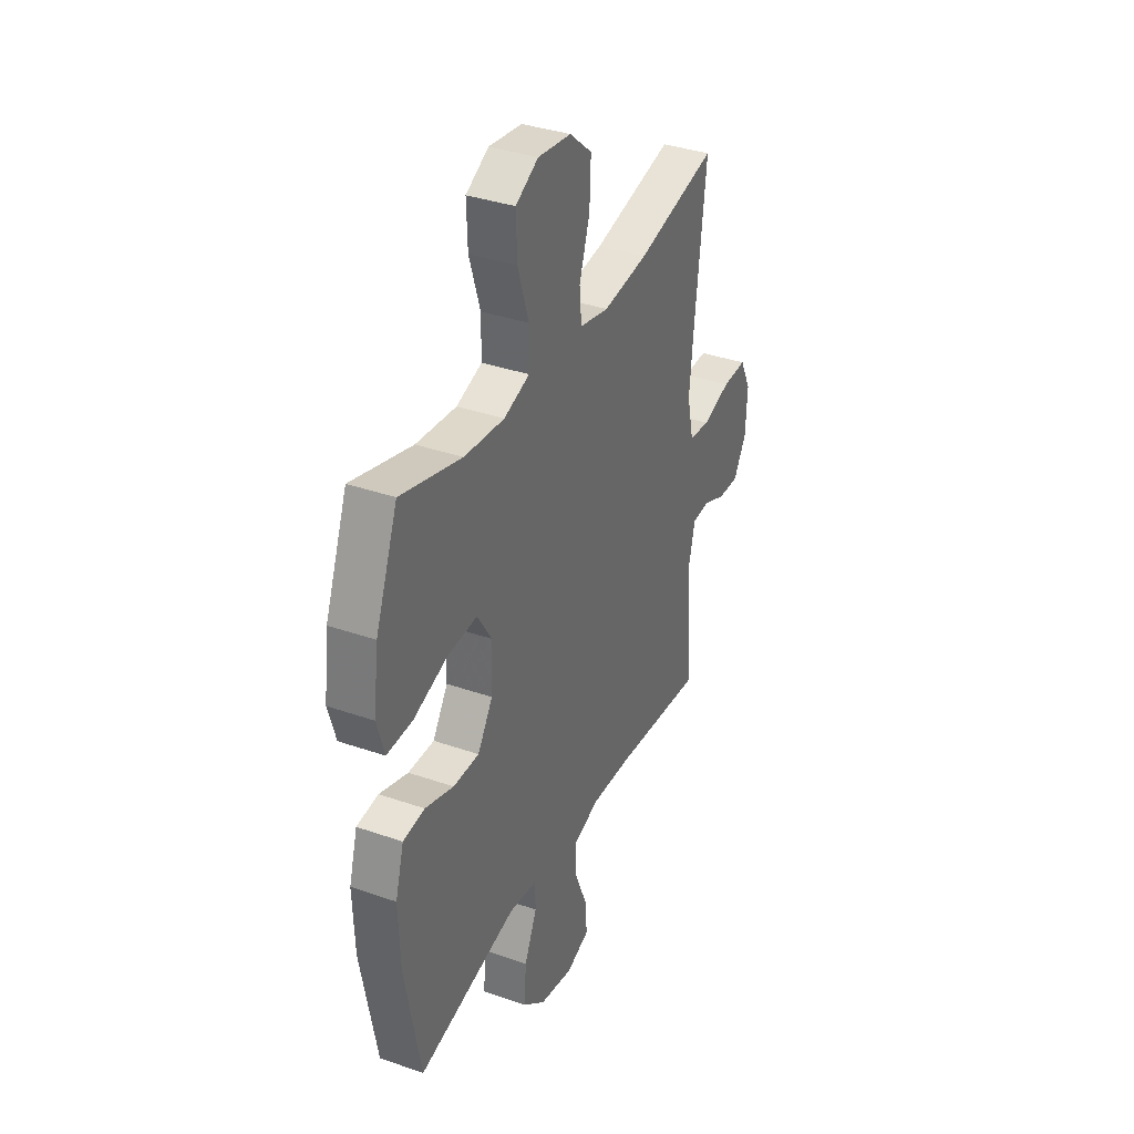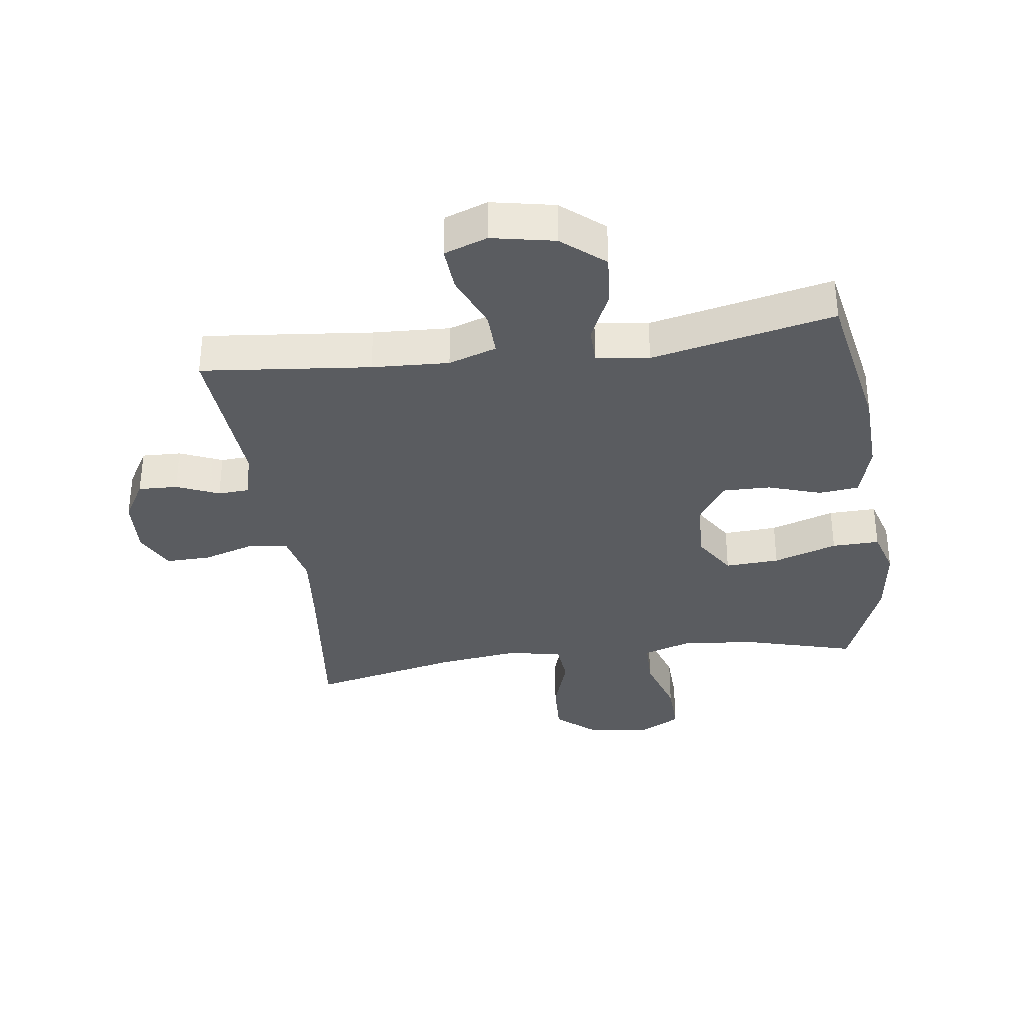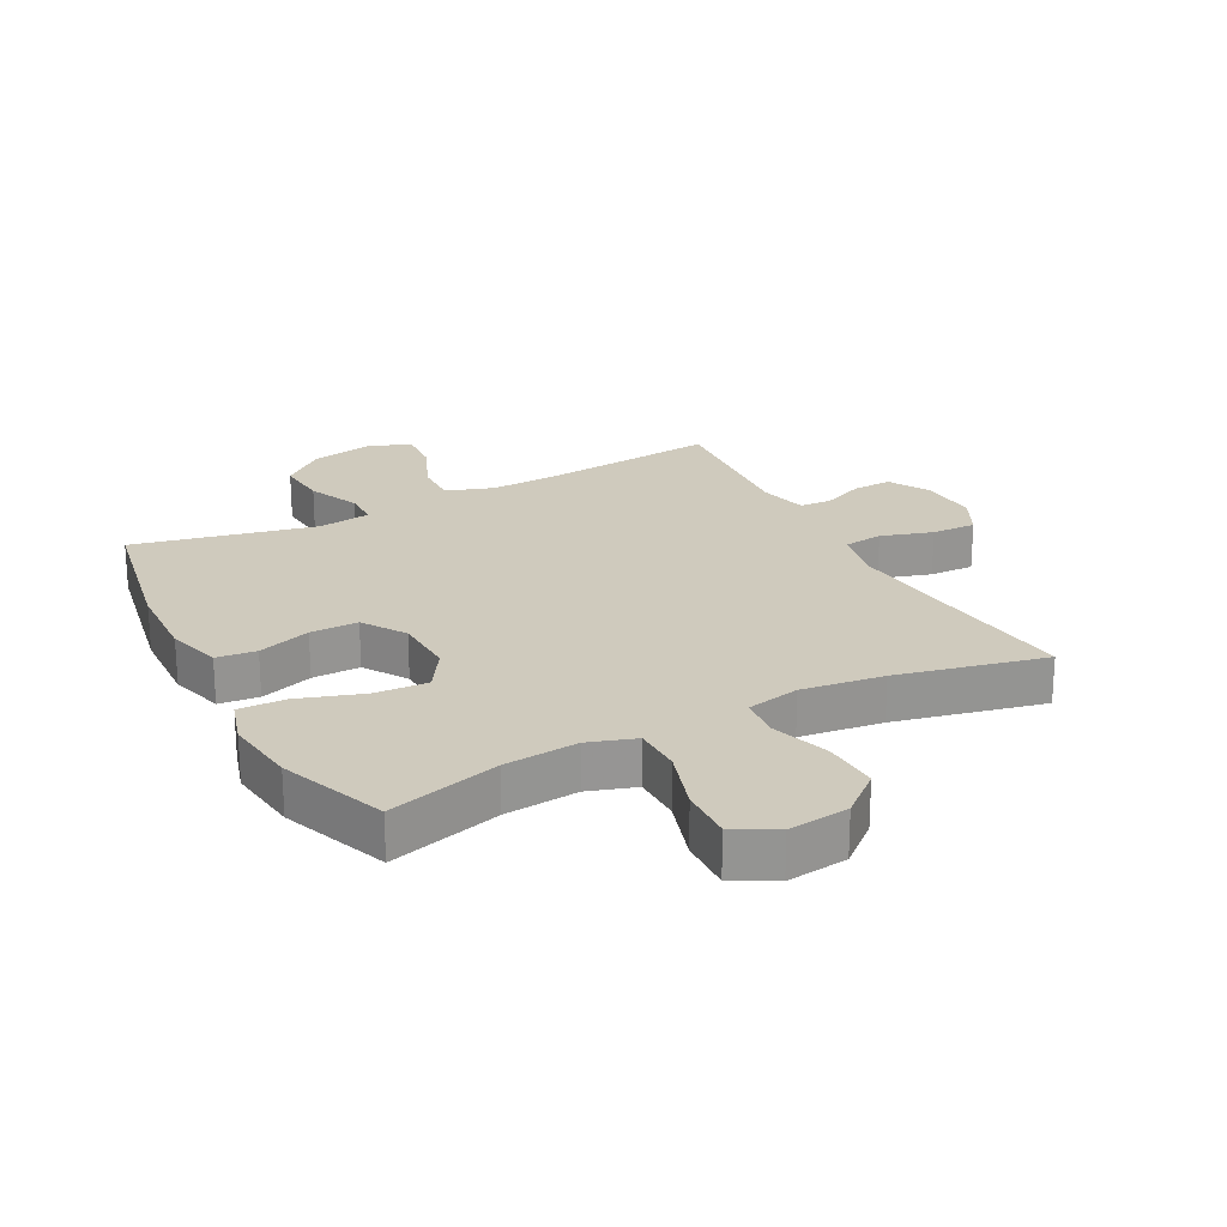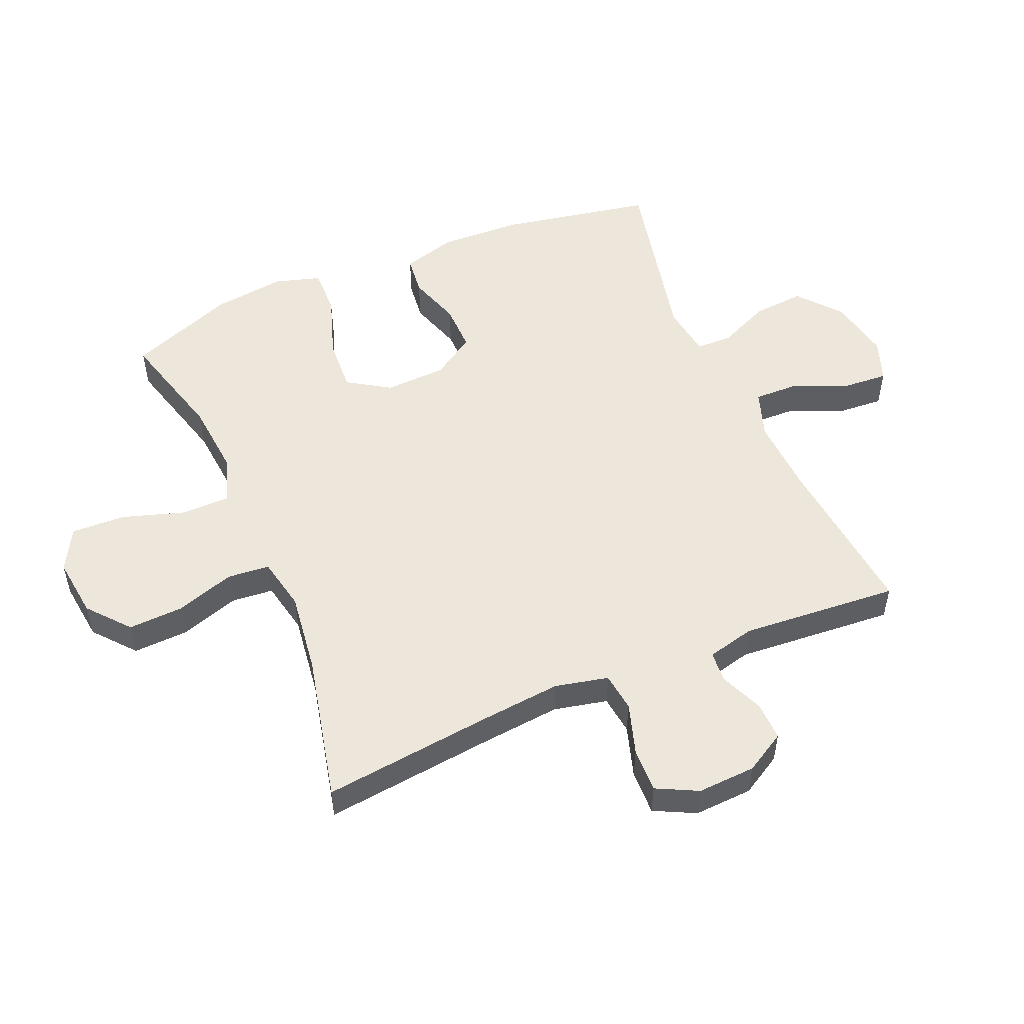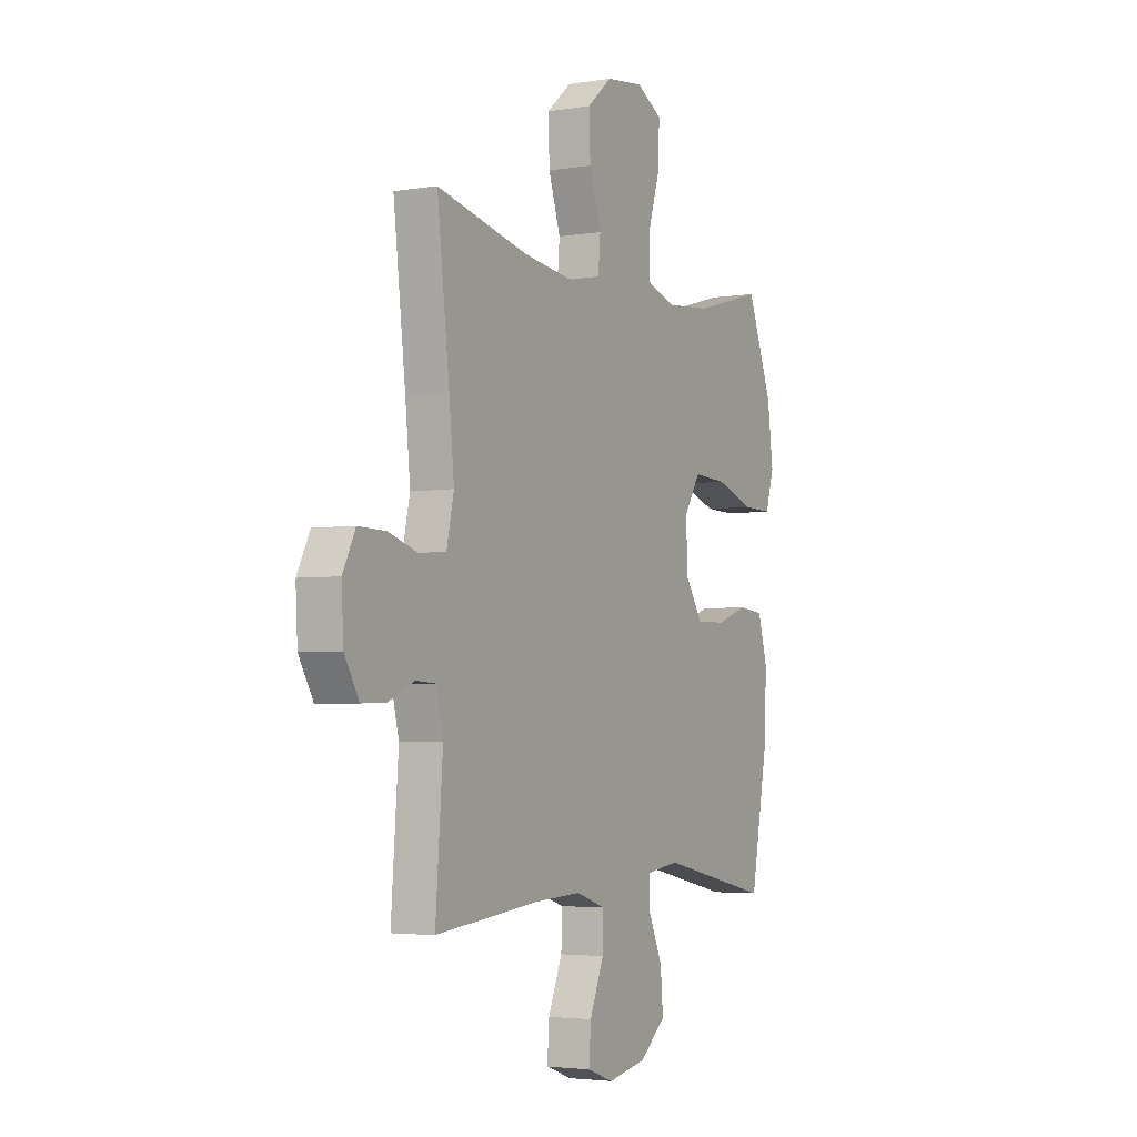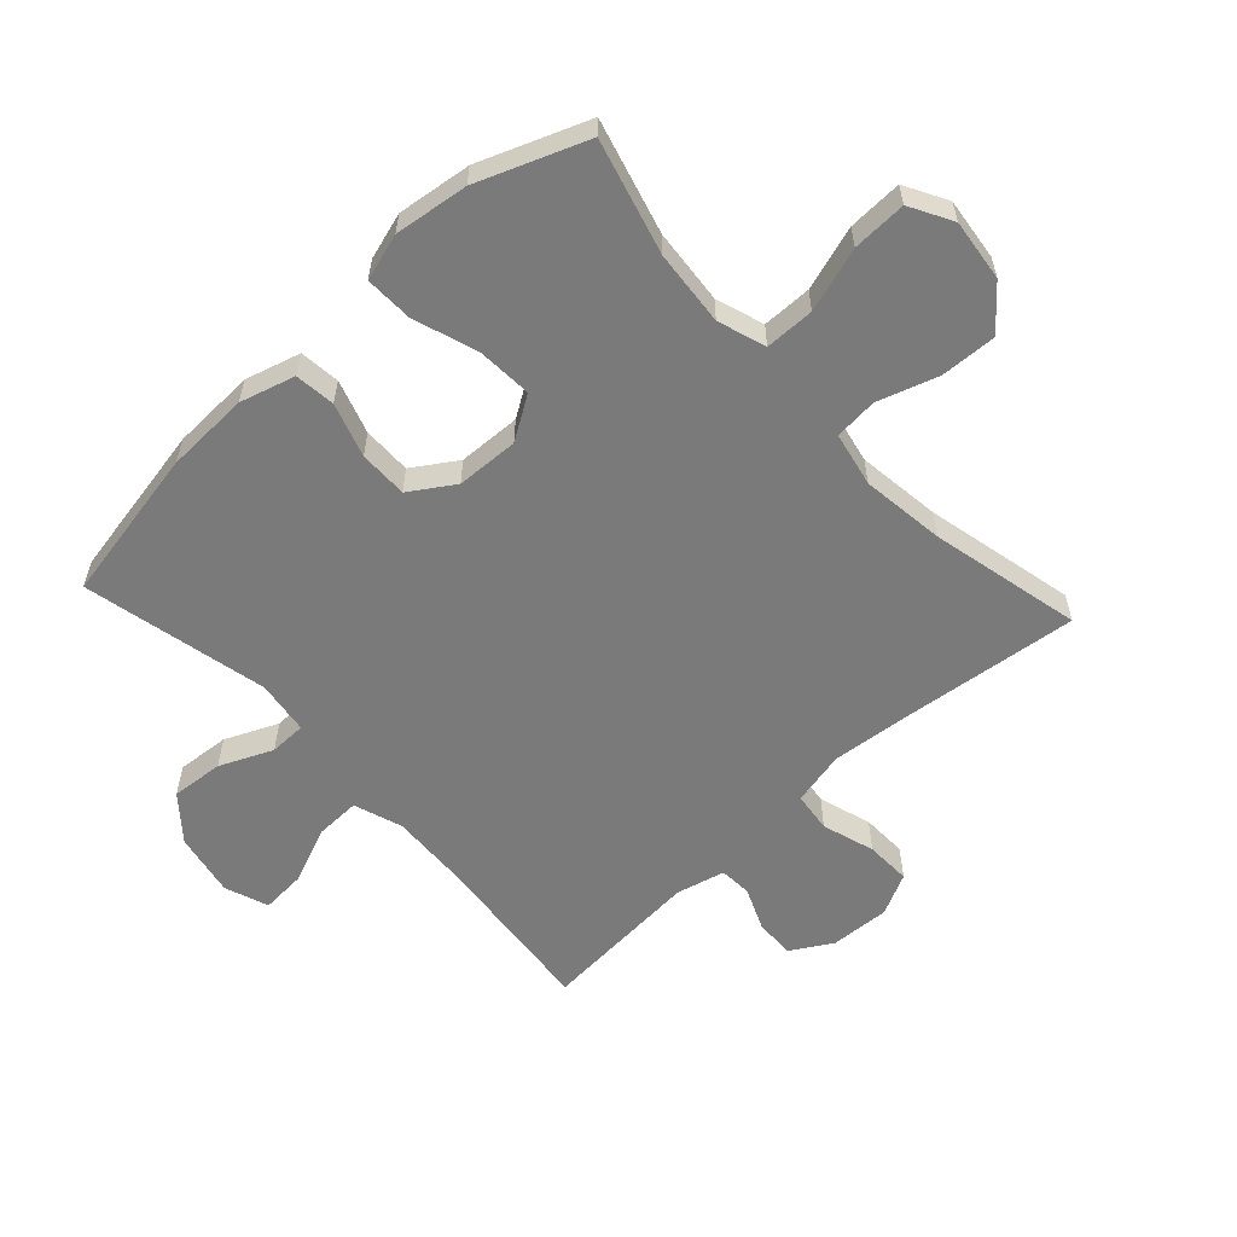
<metadata>
{"format":"obj","ext":"obj","renderer":"f3d","projection":"perspective","resolution":1024,"background":"white","views":[{"elev":35.9,"azim":-65.4,"up":"+Z"},{"elev":-34.3,"azim":-172.2,"up":"+Y"},{"elev":22.9,"azim":-27.7,"up":"+Y"},{"elev":52.3,"azim":67.0,"up":"+Y"},{"elev":-3.5,"azim":118.9,"up":"+Z"},{"elev":-58.1,"azim":-47.3,"up":"+Y"}]}
</metadata>
<code>
v 0.5 0.07 -0.5
v 0.229 0.07 -0.472
v 0.106 0.07 -0.466
v 0.029 0.07 -0.492
v 0.031 0.07 -0.563
v 0.068 0.07 -0.652
v 0.073 0.07 -0.724
v 0.004 0.07 -0.749
v -0.097 0.07 -0.729
v -0.165 0.07 -0.672
v -0.158 0.07 -0.589
v -0.121 0.07 -0.506
v -0.122 0.07 -0.448
v -0.207 0.07 -0.436
v -0.5 0.07 -0.5
v -0.546 0.07 -0.254
v -0.551 0.07 -0.122
v -0.526 0.07 -0.035
v -0.462 0.07 -0.028
v -0.377 0.07 -0.056
v -0.3 0.07 -0.057
v -0.255 0.07 0.012
v -0.251 0.07 0.111
v -0.294 0.07 0.179
v -0.381 0.07 0.174
v -0.483 0.07 0.14
v -0.559 0.07 0.138
v -0.581 0.07 0.212
v -0.566 0.07 0.329
v -0.5 0.07 0.5
v -0.32 0.07 0.45
v -0.201 0.07 0.439
v -0.125 0.07 0.464
v -0.124 0.07 0.542
v -0.156 0.07 0.644
v -0.159 0.07 0.73
v -0.092 0.07 0.767
v 0.006 0.07 0.755
v 0.072 0.07 0.699
v 0.068 0.07 0.61
v 0.037 0.07 0.515
v 0.043 0.07 0.447
v 0.129 0.07 0.429
v 0.261 0.07 0.446
v 0.5 0.07 0.5
v 0.468 0.07 0.224
v 0.455 0.07 0.095
v 0.474 0.07 0.009
v 0.537 0.07 0.001
v 0.62 0.07 0.027
v 0.692 0.07 0.029
v 0.725 0.07 -0.037
v 0.72 0.07 -0.131
v 0.682 0.07 -0.196
v 0.619 0.07 -0.194
v 0.551 0.07 -0.165
v 0.5 0.07 -0.168
v 0.481 0.07 -0.245
v 0.5 0 -0.5
v 0.229 0 -0.472
v 0.106 0 -0.466
v 0.029 0 -0.492
v 0.031 0 -0.563
v 0.068 0 -0.652
v 0.073 0 -0.724
v 0.004 0 -0.749
v -0.097 0 -0.729
v -0.165 0 -0.672
v -0.158 0 -0.589
v -0.121 0 -0.506
v -0.122 0 -0.448
v -0.207 0 -0.436
v -0.5 0 -0.5
v -0.546 0 -0.254
v -0.551 0 -0.122
v -0.526 0 -0.035
v -0.462 0 -0.028
v -0.377 0 -0.056
v -0.3 0 -0.057
v -0.255 0 0.012
v -0.251 0 0.111
v -0.294 0 0.179
v -0.381 0 0.174
v -0.483 0 0.14
v -0.559 0 0.138
v -0.581 0 0.212
v -0.566 0 0.329
v -0.5 0 0.5
v -0.32 0 0.45
v -0.201 0 0.439
v -0.125 0 0.464
v -0.124 0 0.542
v -0.156 0 0.644
v -0.159 0 0.73
v -0.092 0 0.767
v 0.006 0 0.755
v 0.072 0 0.699
v 0.068 0 0.61
v 0.037 0 0.515
v 0.043 0 0.447
v 0.129 0 0.429
v 0.261 0 0.446
v 0.5 0 0.5
v 0.468 0 0.224
v 0.455 0 0.095
v 0.474 0 0.009
v 0.537 0 0.001
v 0.62 0 0.027
v 0.692 0 0.029
v 0.725 0 -0.037
v 0.72 0 -0.131
v 0.682 0 -0.196
v 0.619 0 -0.194
v 0.551 0 -0.165
v 0.5 0 -0.168
v 0.481 0 -0.245
f 54 55 56
f 53 54 56
f 52 53 56
f 51 52 56
f 50 51 56
f 49 50 56
f 48 49 56 57
f 47 48 57 58
f 44 45 46
f 43 44 46 47
f 58 1 2
f 47 58 2
f 43 47 2
f 42 43 2
f 39 40 41
f 38 39 41
f 37 38 41
f 36 37 41
f 35 36 41
f 34 35 41
f 33 34 41 42
f 29 30 31
f 28 29 31
f 27 28 31
f 26 27 31
f 25 26 31
f 24 25 31 32
f 33 42 2
f 32 33 2
f 24 32 2
f 23 24 2
f 18 19 20
f 17 18 20
f 16 17 20
f 15 16 20
f 14 15 20
f 13 14 20 21
f 10 11 12
f 9 10 12
f 8 9 12
f 7 8 12
f 6 7 12
f 5 6 12
f 4 5 12 13
f 13 21 22
f 4 13 22
f 3 4 22
f 2 3 22 23
f 114 113 112
f 114 112 111
f 114 111 110
f 114 110 109
f 114 109 108
f 114 108 107
f 115 114 107 106
f 116 115 106 105
f 104 103 102
f 105 104 102 101
f 60 59 116
f 60 116 105
f 60 105 101
f 60 101 100
f 99 98 97
f 99 97 96
f 99 96 95
f 99 95 94
f 99 94 93
f 99 93 92
f 100 99 92 91
f 89 88 87
f 89 87 86
f 89 86 85
f 89 85 84
f 89 84 83
f 90 89 83 82
f 60 100 91
f 60 91 90
f 60 90 82
f 60 82 81
f 78 77 76
f 78 76 75
f 78 75 74
f 78 74 73
f 78 73 72
f 79 78 72 71
f 70 69 68
f 70 68 67
f 70 67 66
f 70 66 65
f 70 65 64
f 70 64 63
f 71 70 63 62
f 80 79 71
f 80 71 62
f 80 62 61
f 81 80 61 60
f 1 59 60 2
f 2 60 61 3
f 3 61 62 4
f 4 62 63 5
f 5 63 64 6
f 6 64 65 7
f 7 65 66 8
f 8 66 67 9
f 9 67 68 10
f 10 68 69 11
f 11 69 70 12
f 12 70 71 13
f 13 71 72 14
f 14 72 73 15
f 15 73 74 16
f 16 74 75 17
f 17 75 76 18
f 18 76 77 19
f 19 77 78 20
f 20 78 79 21
f 21 79 80 22
f 22 80 81 23
f 23 81 82 24
f 24 82 83 25
f 25 83 84 26
f 26 84 85 27
f 27 85 86 28
f 28 86 87 29
f 29 87 88 30
f 30 88 89 31
f 31 89 90 32
f 32 90 91 33
f 33 91 92 34
f 34 92 93 35
f 35 93 94 36
f 36 94 95 37
f 37 95 96 38
f 38 96 97 39
f 39 97 98 40
f 40 98 99 41
f 41 99 100 42
f 42 100 101 43
f 43 101 102 44
f 44 102 103 45
f 45 103 104 46
f 46 104 105 47
f 47 105 106 48
f 48 106 107 49
f 49 107 108 50
f 50 108 109 51
f 51 109 110 52
f 52 110 111 53
f 53 111 112 54
f 54 112 113 55
f 55 113 114 56
f 56 114 115 57
f 57 115 116 58
f 58 116 59 1

</code>
